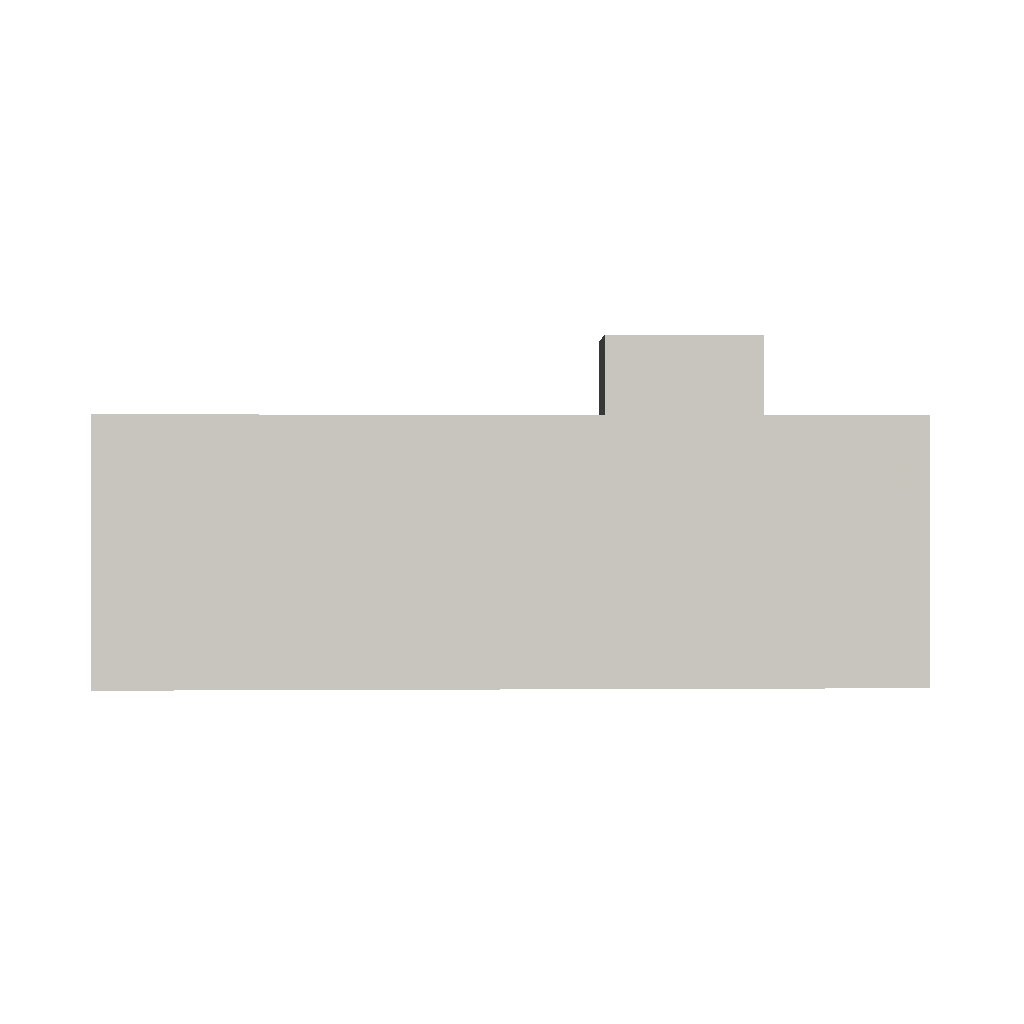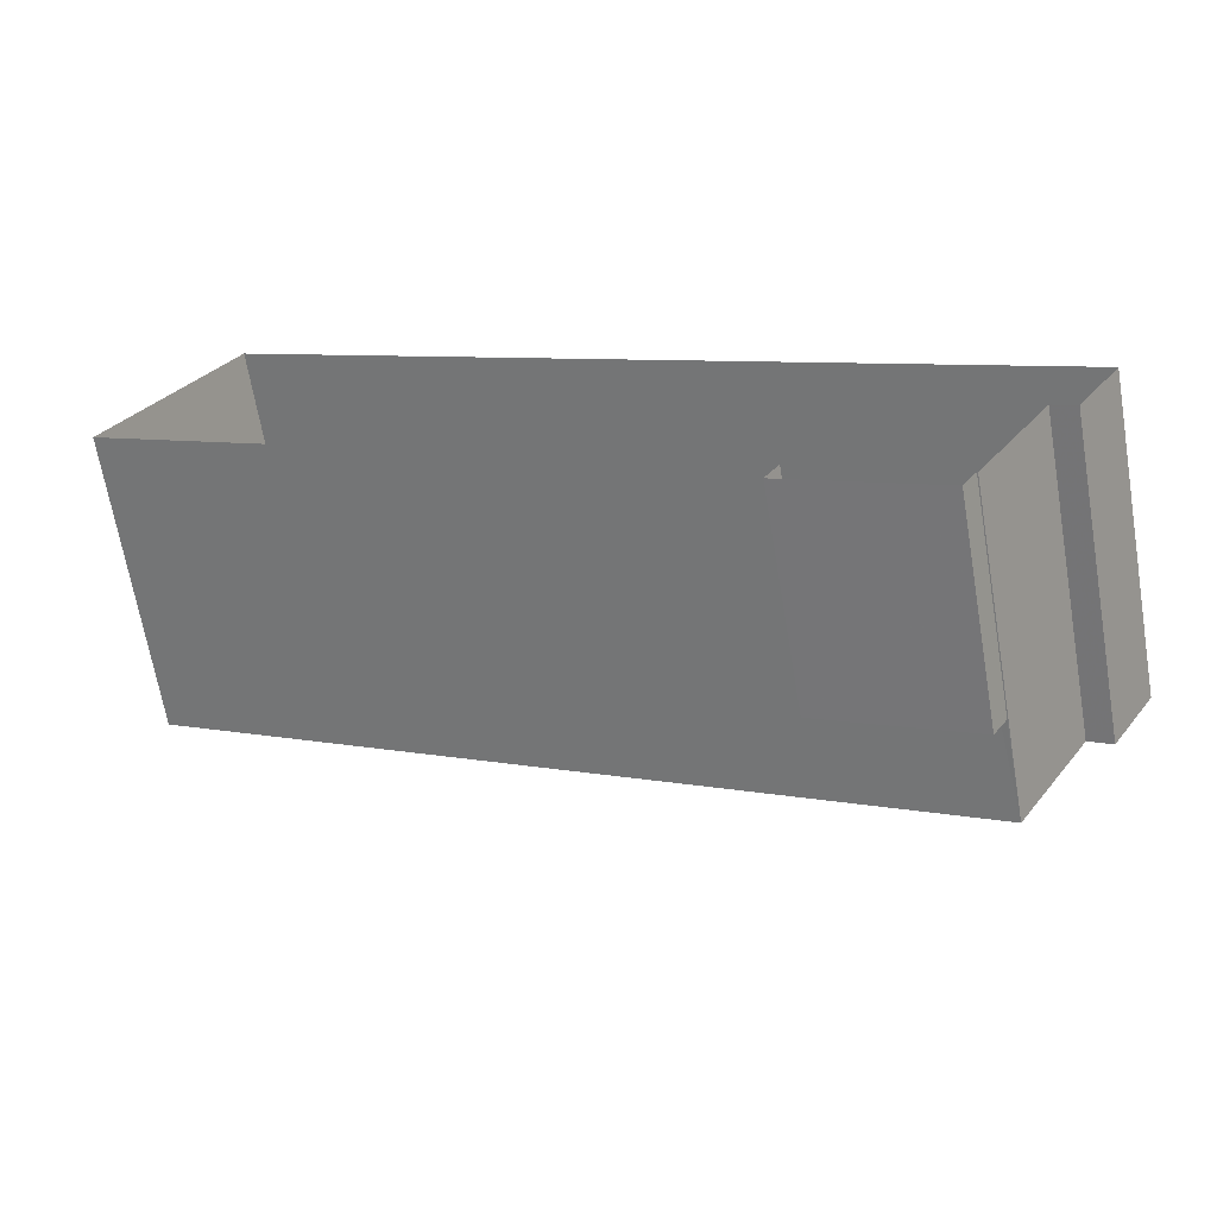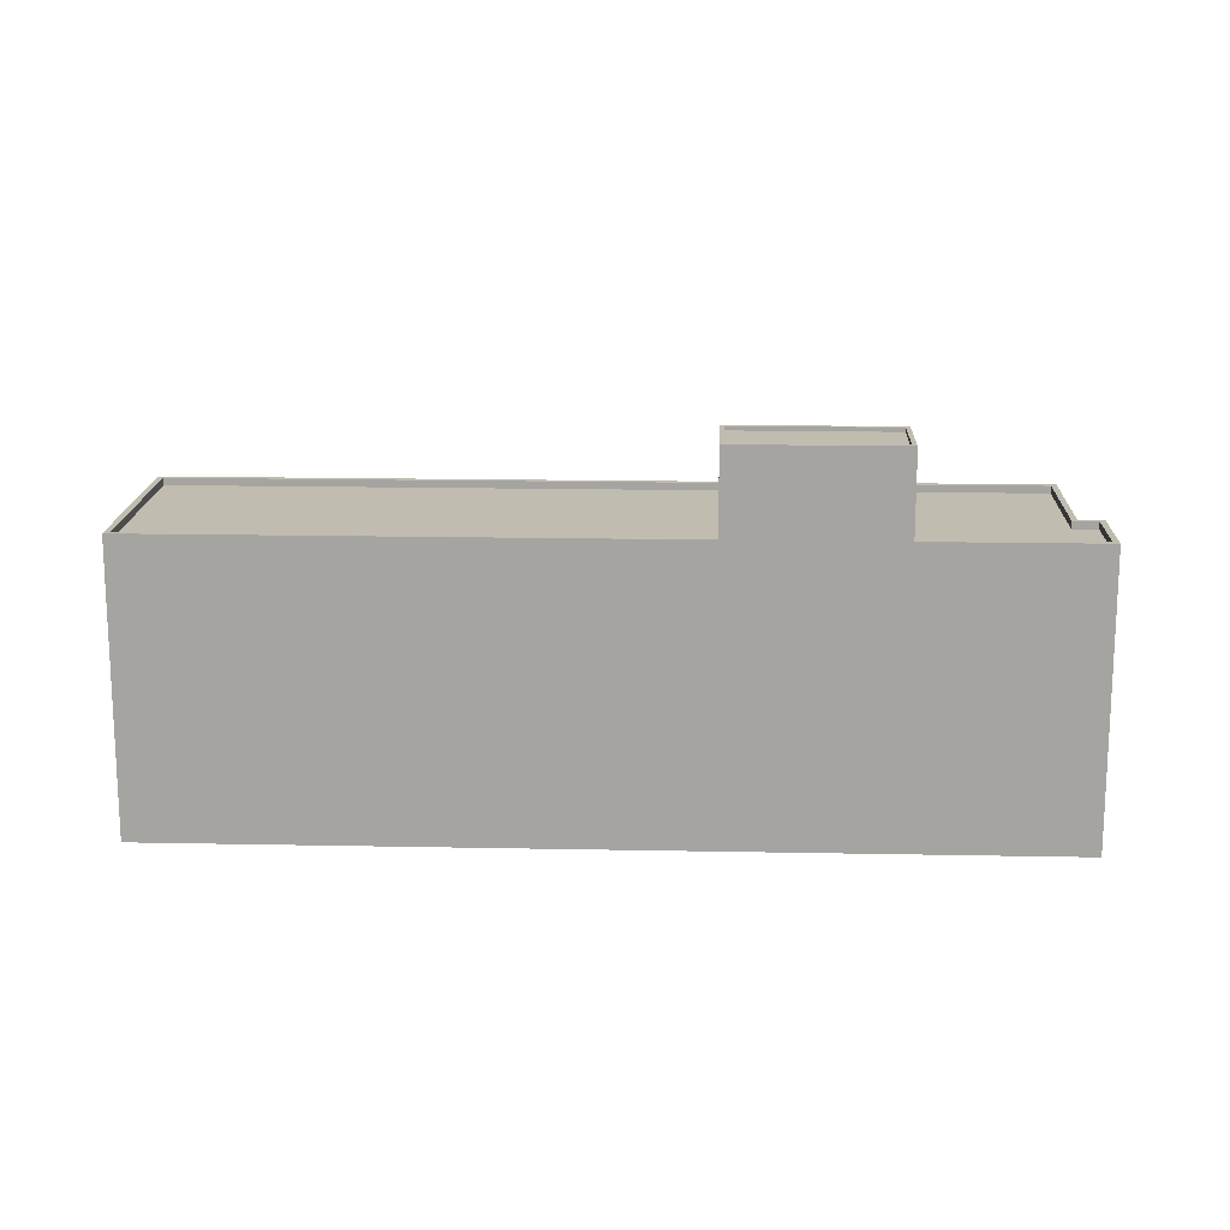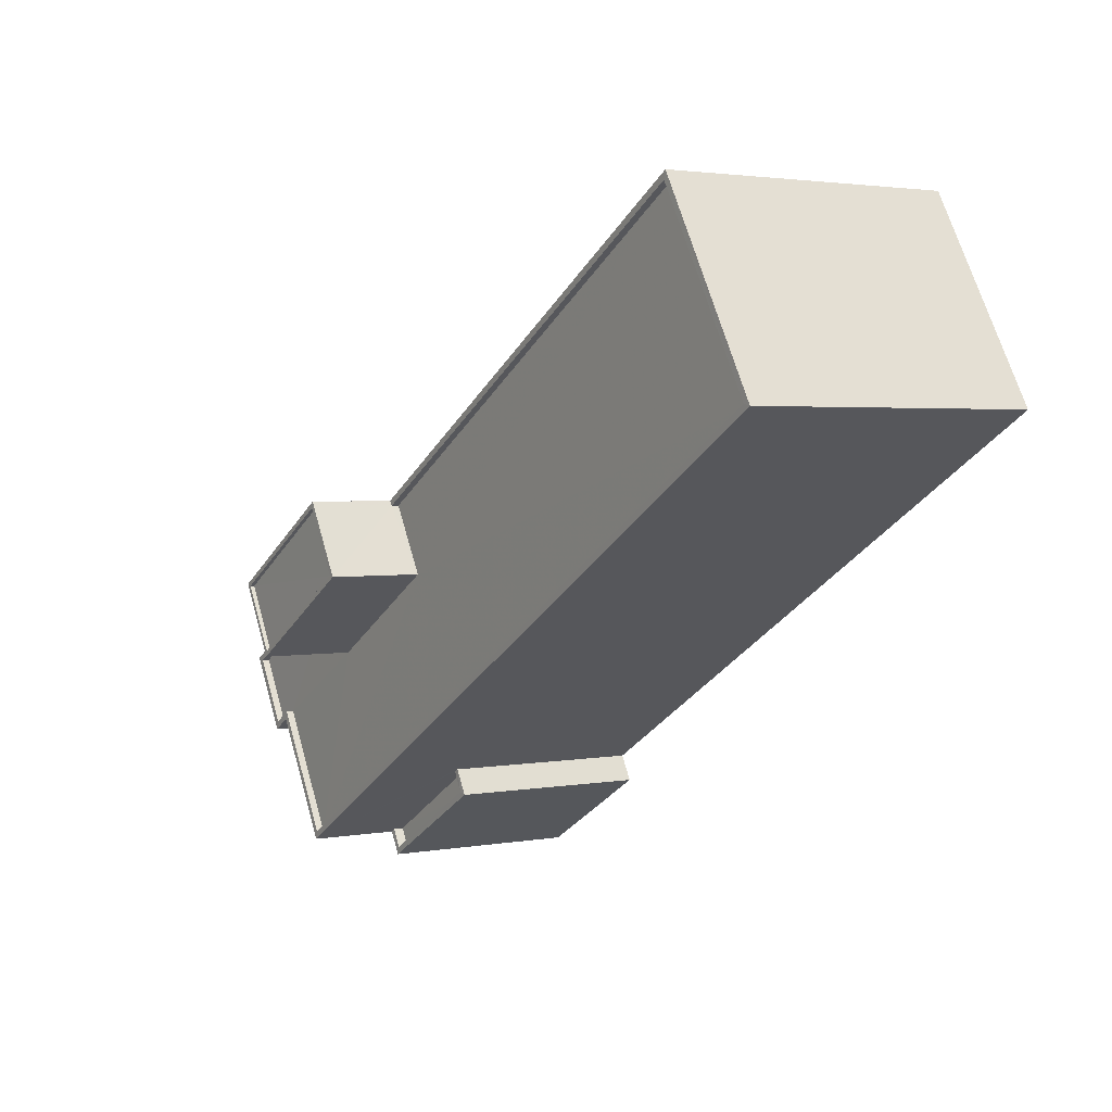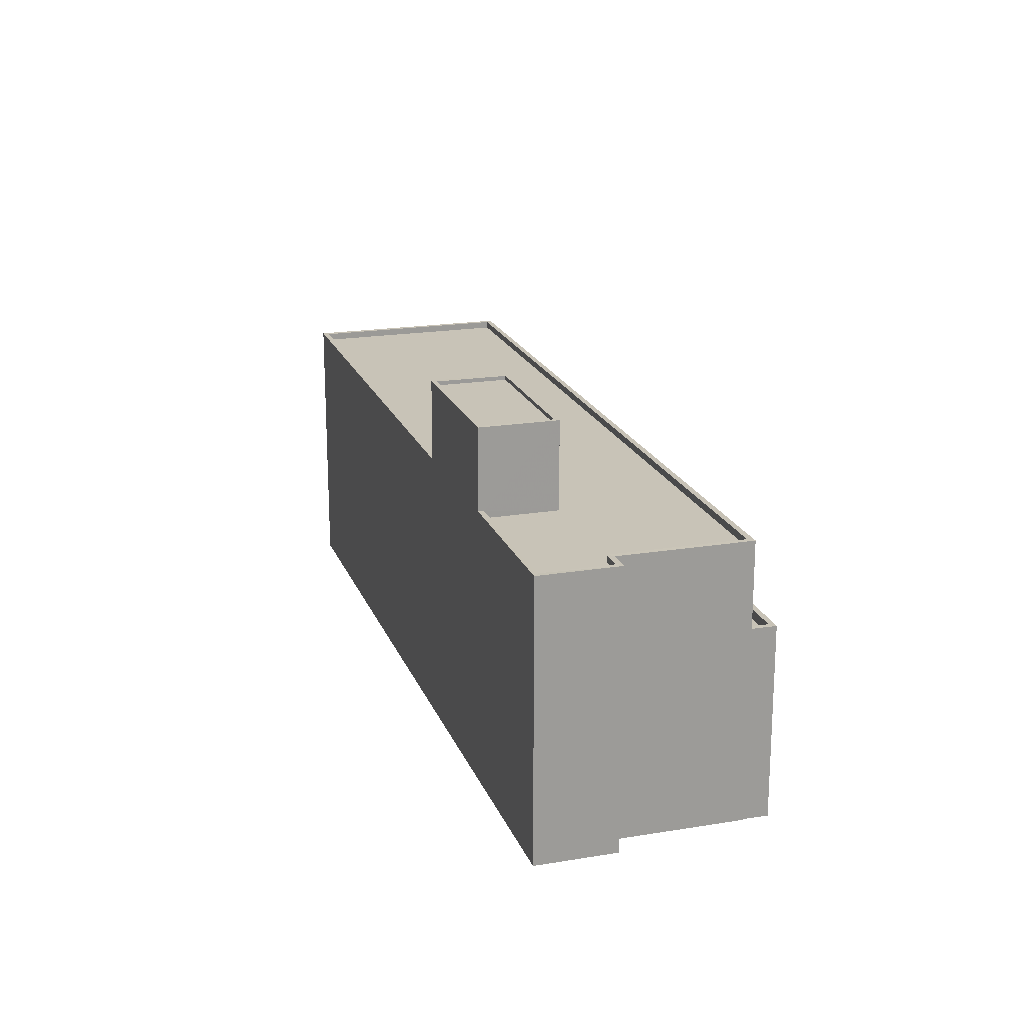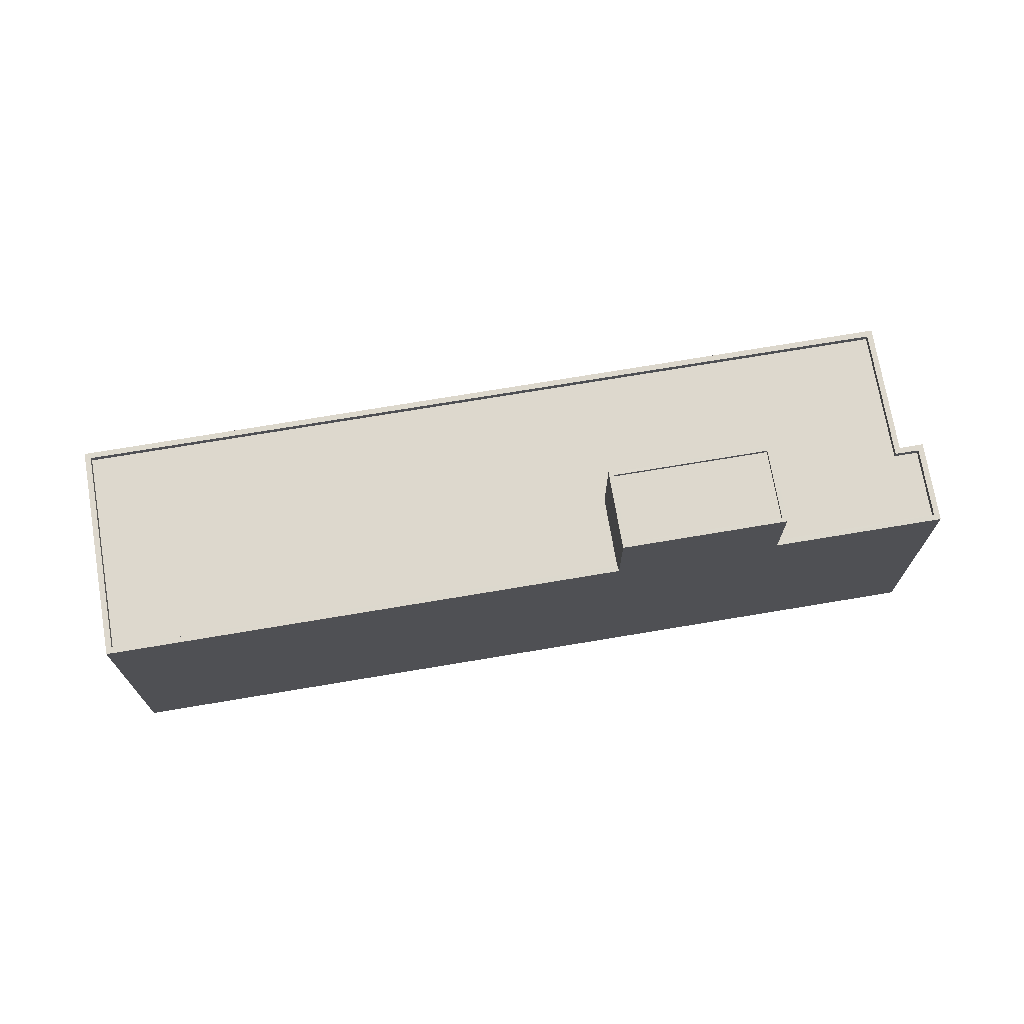
<metadata>
{"format":"obj","ext":"obj","renderer":"f3d","projection":"perspective","resolution":1024,"background":"white","views":[{"elev":0.1,"azim":-151.3,"up":"+Z"},{"elev":-67.1,"azim":-170.3,"up":"+Y"},{"elev":16.3,"azim":-147.1,"up":"+Z"},{"elev":2.5,"azim":57.5,"up":"+Y"},{"elev":19.7,"azim":-76.6,"up":"+Z"},{"elev":72.2,"azim":-159.0,"up":"+Z"}]}
</metadata>
<code>
v -8.943e+04 -1.001e+05 2.557
v -8.945e+04 -1.001e+05 2.561
v -8.944e+04 -1.001e+05 2.556
v -8.946e+04 -1.001e+05 2.562
v -8.946e+04 -1.001e+05 2.562
v -8.946e+04 -1.001e+05 2.562
v -8.946e+04 -1.001e+05 2.562
v -8.945e+04 -1.001e+05 2.561
v -8.946e+04 -1.001e+05 2.562
v -8.946e+04 -1.001e+05 2.562
v -8.946e+04 -1.001e+05 9.018
v -8.946e+04 -1.001e+05 9.018
v -8.945e+04 -1.001e+05 9.017
v -8.945e+04 -1.001e+05 9.017
v -8.946e+04 -1.001e+05 12.38
v -8.946e+04 -1.001e+05 12.38
v -8.946e+04 -1.001e+05 12.38
v -8.946e+04 -1.001e+05 12.38
v -8.946e+04 -1.001e+05 12.38
v -8.946e+04 -1.001e+05 12.38
v -8.946e+04 -1.001e+05 12.38
v -8.943e+04 -1.001e+05 12.38
v -8.946e+04 -1.001e+05 12.38
v -8.943e+04 -1.001e+05 12.38
v -8.944e+04 -1.001e+05 12.38
v -8.945e+04 -1.001e+05 12.38
v -8.944e+04 -1.001e+05 12.38
v -8.946e+04 -1.001e+05 12.38
v -8.945e+04 -1.001e+05 12.38
v -8.946e+04 -1.001e+05 12.38
v -8.946e+04 -1.001e+05 15.1
v -8.946e+04 -1.001e+05 15.1
v -8.945e+04 -1.001e+05 15.1
v -8.945e+04 -1.001e+05 15.1
v -8.946e+04 -1.001e+05 9.368
v -8.946e+04 -1.001e+05 9.368
v -8.946e+04 -1.001e+05 9.368
v -8.946e+04 -1.001e+05 9.368
v -8.945e+04 -1.001e+05 9.367
v -8.945e+04 -1.001e+05 9.367
v -8.945e+04 -1.001e+05 9.367
v -8.945e+04 -1.001e+05 9.367
v -8.946e+04 -1.001e+05 12.13
v -8.946e+04 -1.001e+05 12.13
v -8.946e+04 -1.001e+05 12.13
v -8.946e+04 -1.001e+05 12.13
v -8.946e+04 -1.001e+05 12.13
v -8.946e+04 -1.001e+05 12.13
v -8.945e+04 -1.001e+05 12.13
v -8.943e+04 -1.001e+05 12.13
v -8.944e+04 -1.001e+05 12.13
v -8.945e+04 -1.001e+05 12.13
v -8.946e+04 -1.001e+05 15.24
v -8.946e+04 -1.001e+05 15.24
v -8.945e+04 -1.001e+05 15.24
v -8.945e+04 -1.001e+05 15.24
v -8.946e+04 -1.001e+05 15.24
v -8.946e+04 -1.001e+05 15.24
v -8.945e+04 -1.001e+05 15.24
v -8.945e+04 -1.001e+05 15.24
f 1 2 3
f 3 2 4
f 4 5 6
f 7 2 8
f 7 8 9
f 10 5 7
f 4 2 5
f 5 2 7
f 11 12 13
f 14 11 13
f 15 16 17
f 17 18 19
f 20 16 21
f 18 22 19
f 20 21 23
f 24 22 25
f 26 27 25
f 23 21 28
f 29 27 26
f 19 22 24
f 17 19 30
f 27 24 25
f 15 17 30
f 16 15 21
f 31 32 33
f 34 31 33
f 35 36 37
f 36 38 37
f 39 40 41
f 37 38 42
f 40 37 42
f 41 40 42
f 43 44 45
f 45 44 46
f 47 44 48
f 49 48 50
f 46 44 47
f 51 52 49
f 51 49 50
f 49 47 48
f 53 54 55
f 56 53 55
f 53 57 54
f 57 58 54
f 55 59 60
f 56 55 60
f 60 59 58
f 60 58 57
f 2 42 8
f 2 41 42
f 27 51 50
f 24 27 50
f 16 6 5
f 17 16 5
f 60 31 34
f 60 57 31
f 57 32 31
f 57 53 32
f 28 21 45
f 46 28 45
f 11 37 12
f 11 35 37
f 25 1 3
f 25 22 1
f 53 33 32
f 53 56 33
f 60 34 33
f 56 60 33
f 19 50 48
f 19 24 50
f 46 47 28
f 23 28 58
f 58 28 54
f 28 47 54
f 7 9 38
f 36 7 38
f 2 1 41
f 1 22 41
f 7 36 10
f 41 22 18
f 11 14 39
f 10 36 18
f 35 11 39
f 36 35 18
f 39 41 18
f 35 39 18
f 29 51 27
f 29 52 51
f 16 4 6
f 16 20 4
f 39 13 40
f 39 14 13
f 17 5 10
f 18 17 10
f 42 9 8
f 42 38 9
f 49 29 55
f 55 29 59
f 49 52 29
f 59 29 26
f 21 43 45
f 21 15 43
f 58 59 23
f 20 23 4
f 26 25 3
f 23 59 26
f 4 26 3
f 23 26 4
f 49 55 54
f 47 49 54
f 30 44 43
f 15 30 43
f 30 48 44
f 30 19 48
f 40 13 12
f 37 40 12

</code>
